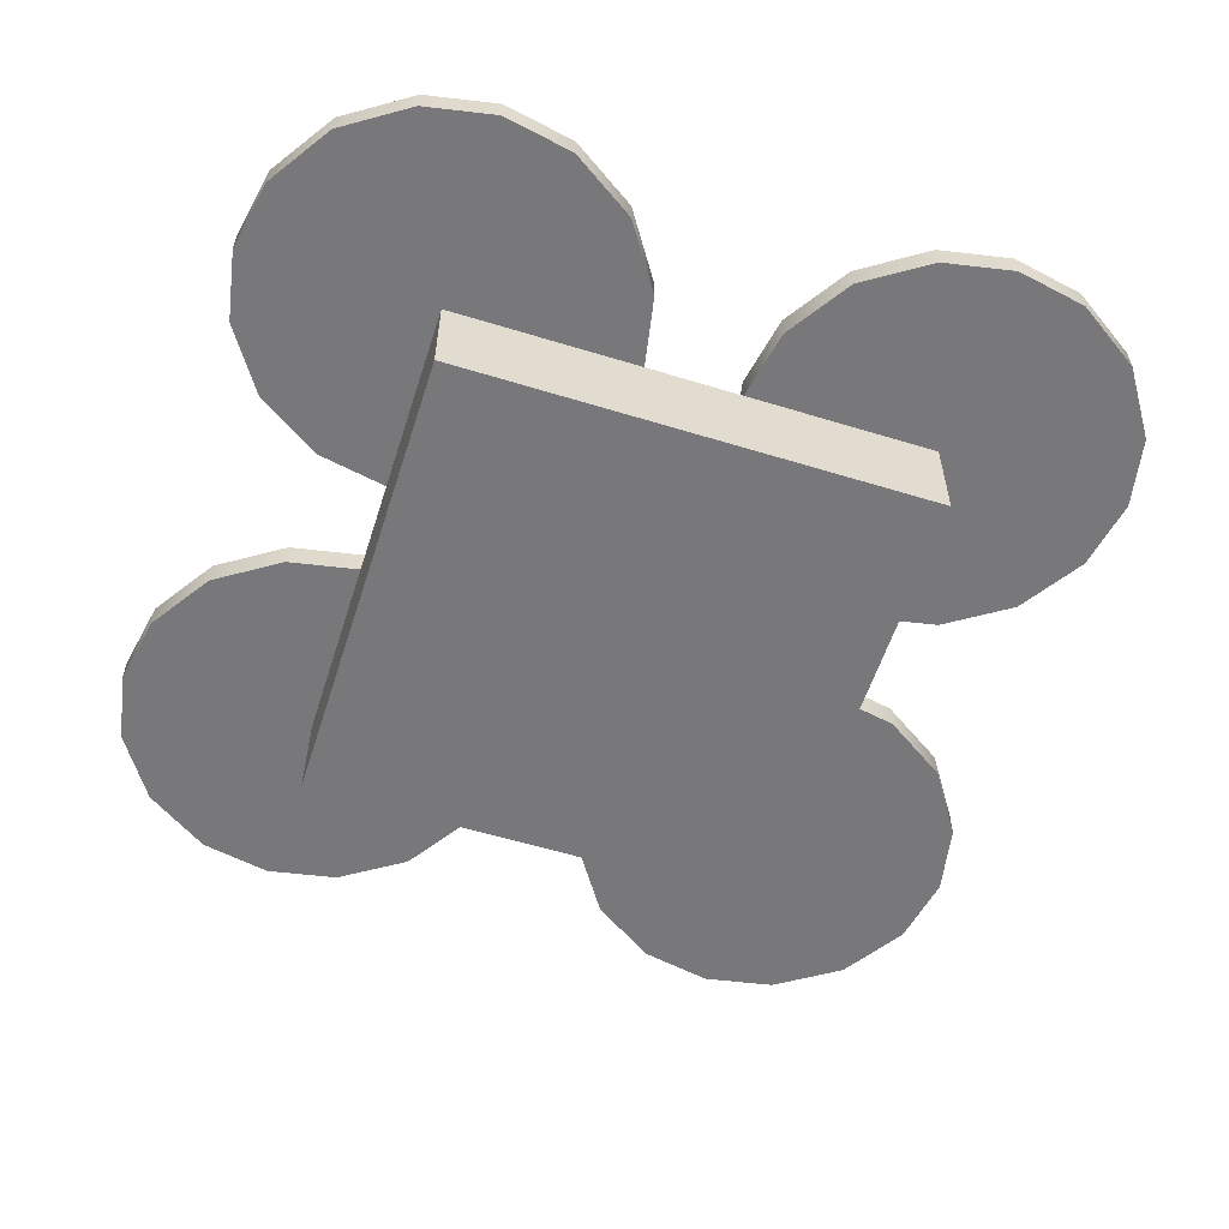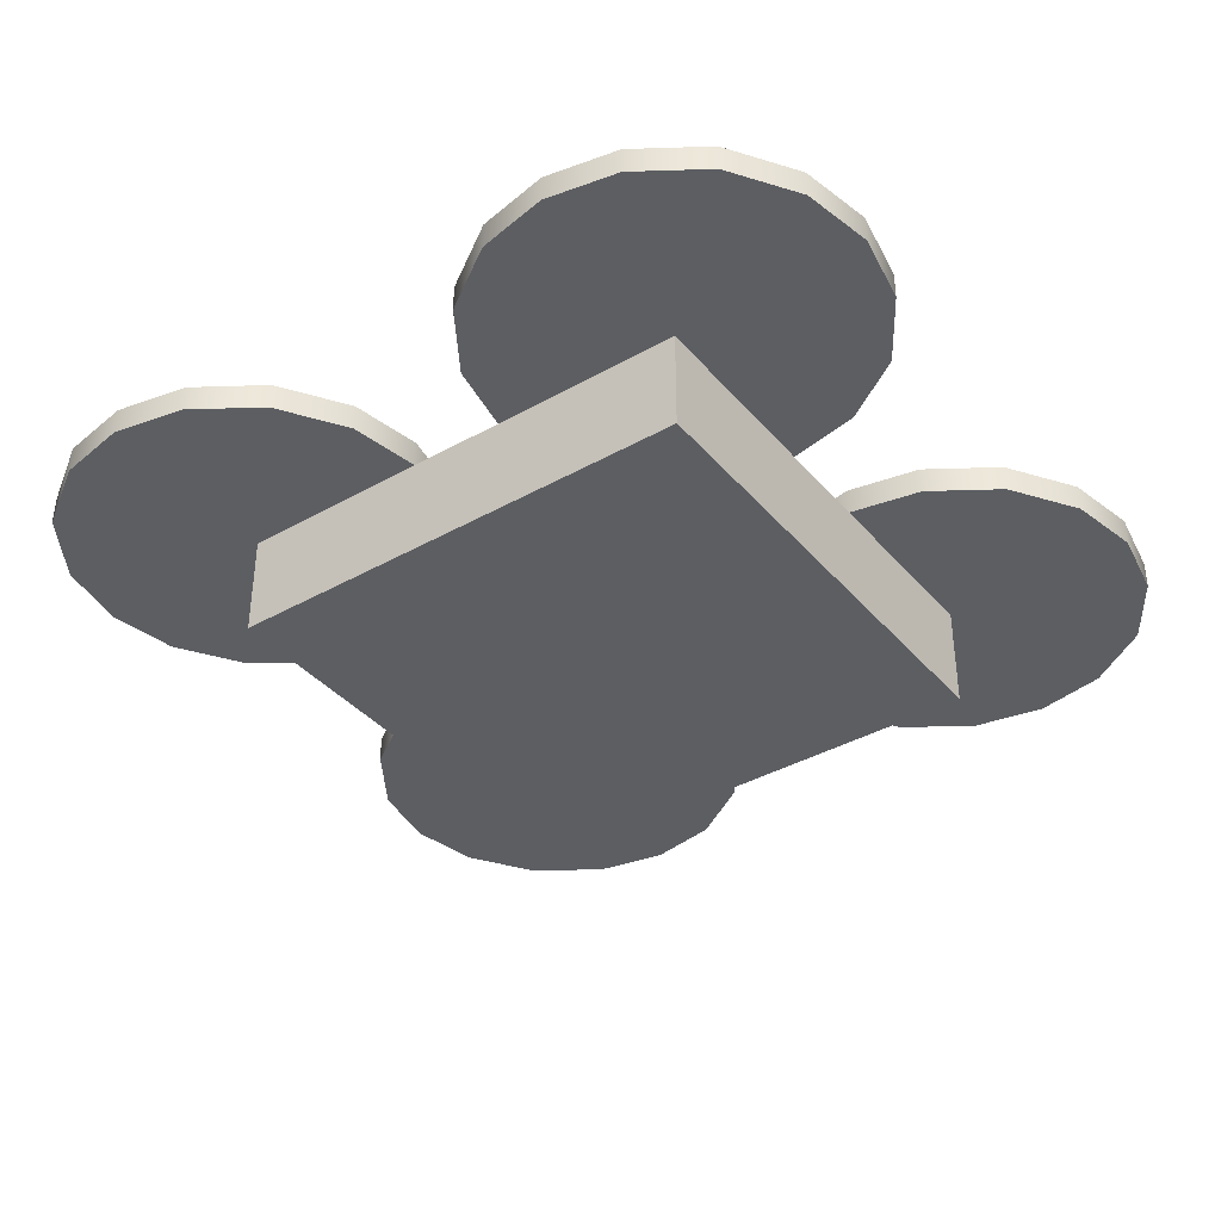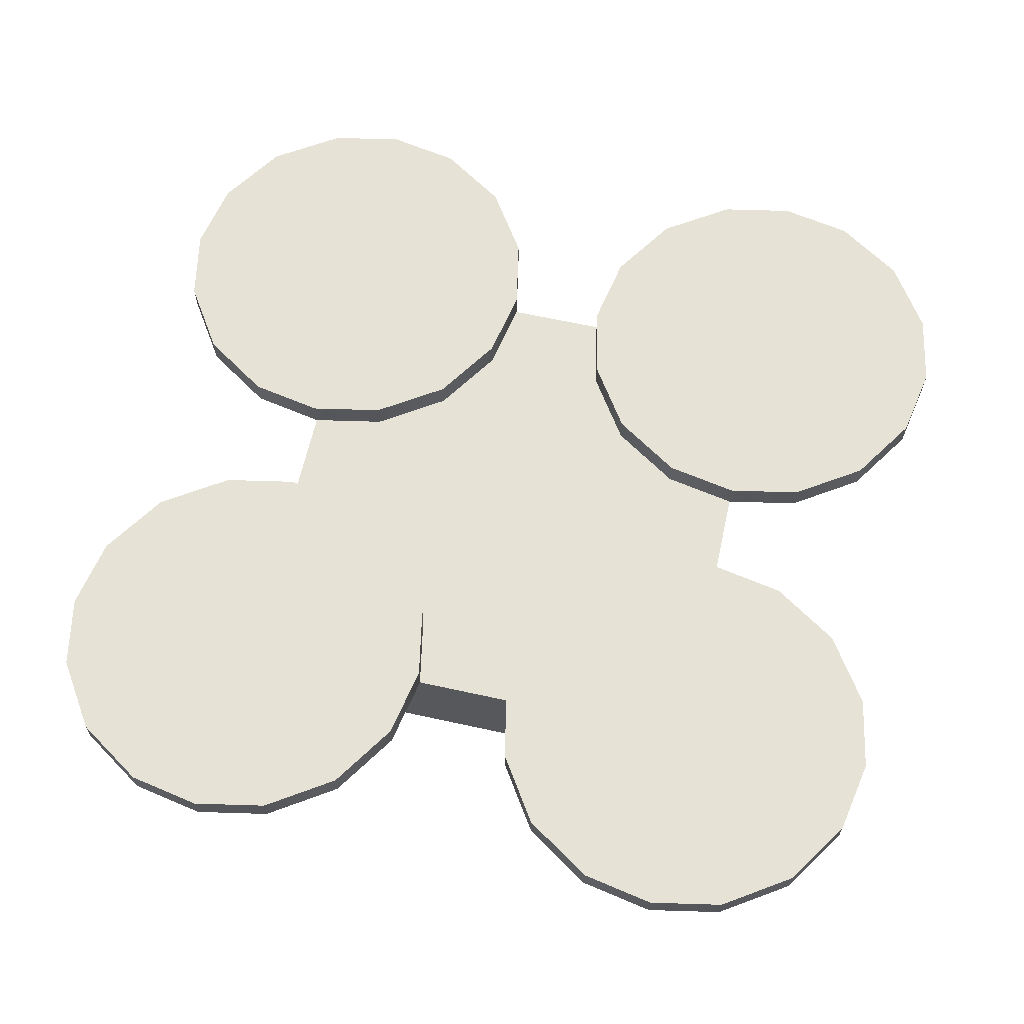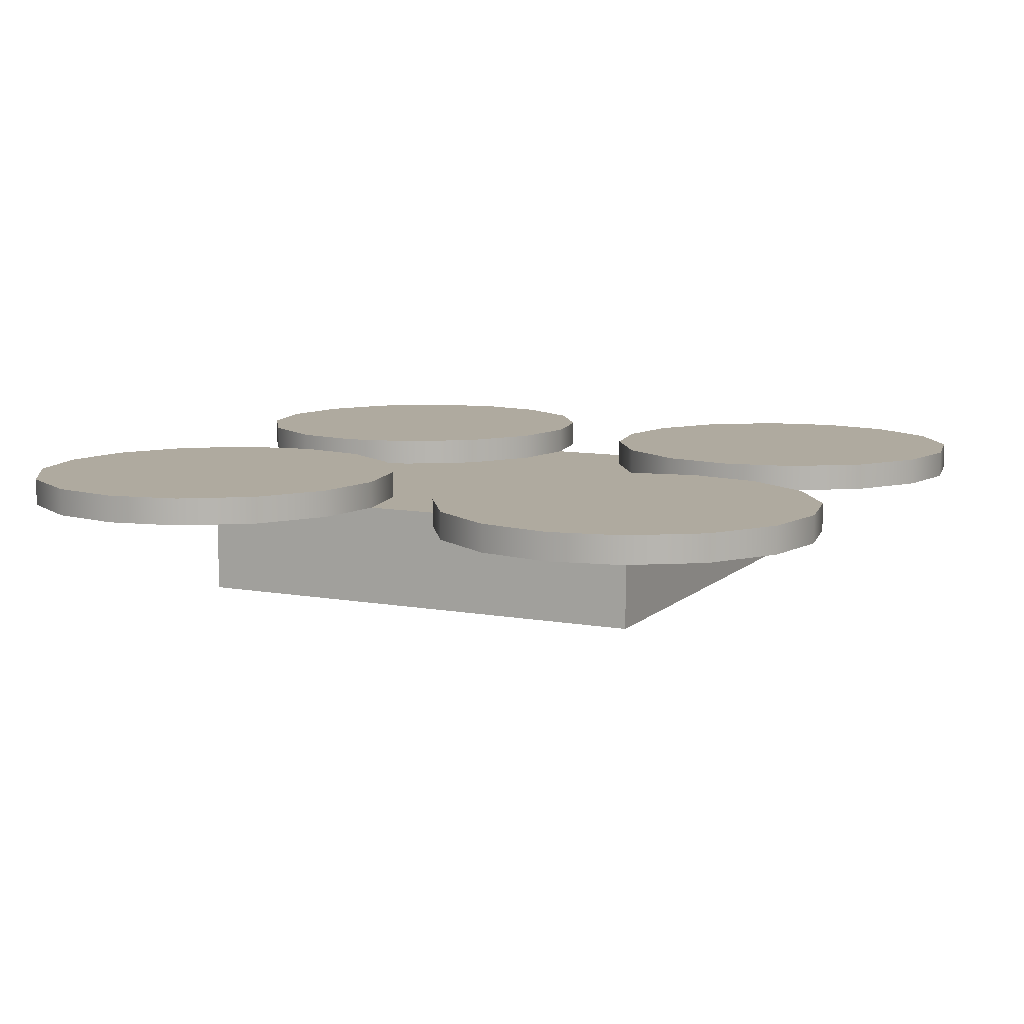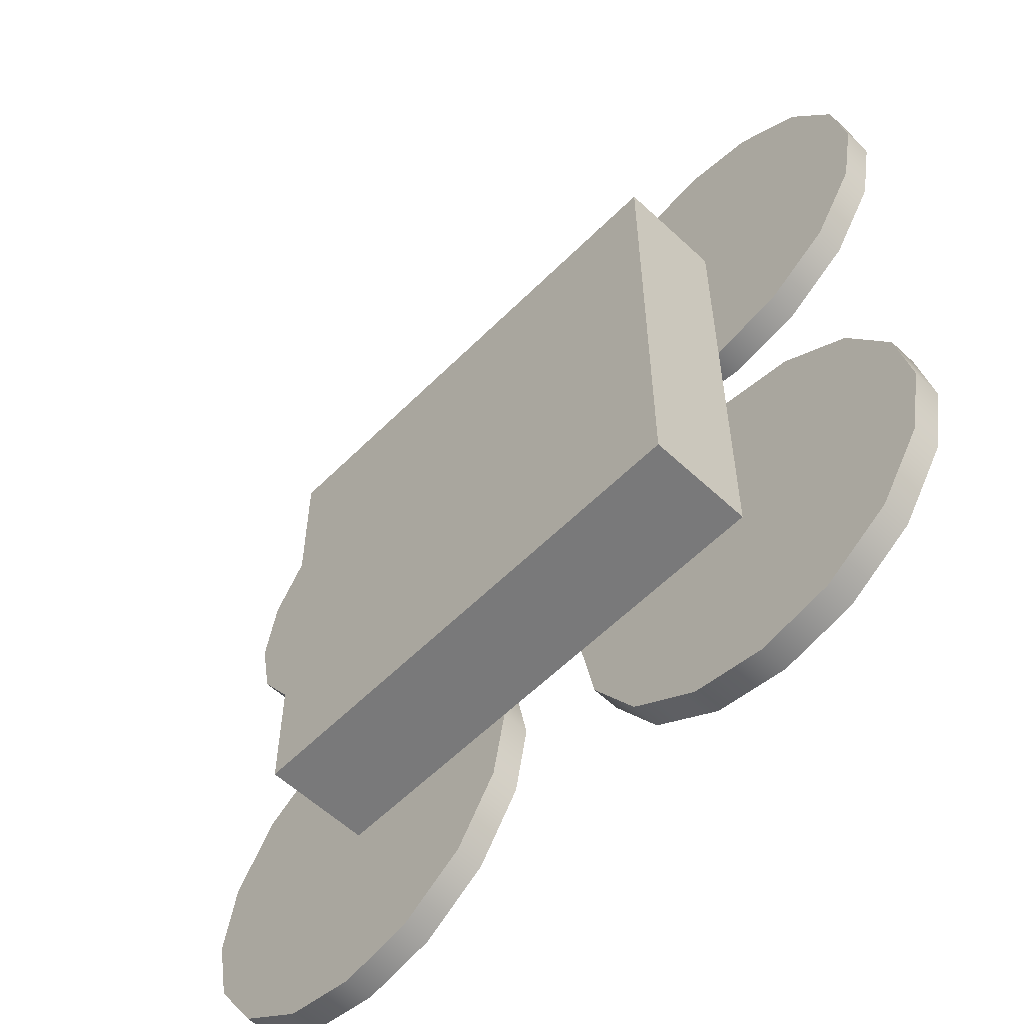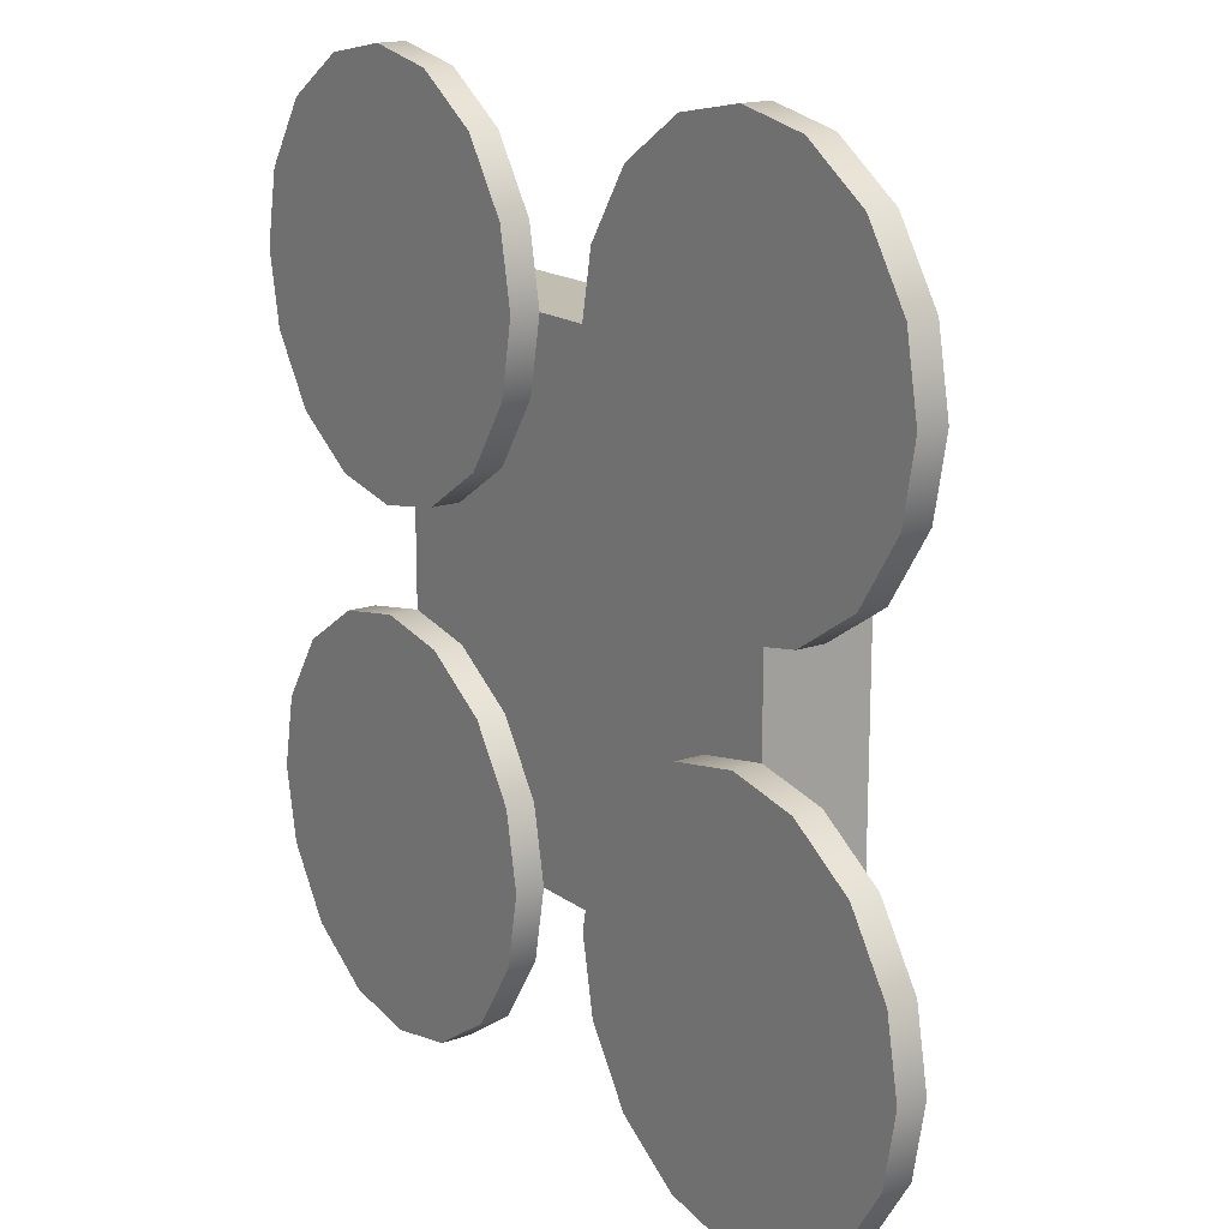
<metadata>
{"format":"obj","ext":"obj","renderer":"f3d","projection":"perspective","resolution":1024,"background":"white","views":[{"elev":-57.6,"azim":-17.7,"up":"+Z"},{"elev":-38.2,"azim":-144.4,"up":"+Z"},{"elev":63.5,"azim":102.6,"up":"+Z"},{"elev":9.5,"azim":-154.4,"up":"+Z"},{"elev":-57.8,"azim":-134.1,"up":"+Y"},{"elev":16.7,"azim":54.9,"up":"+Y"}]}
</metadata>
<code>
o object_1
v -7 0 2
v -7 0 2.282
v -7 5 2
v -7 5 2.282
v -6.86 -0.7362 2
v -6.86 -0.7362 2.282
v -6.86 0.7362 2
v -6.86 0.7362 2.282
v -6.86 4.264 2
v -6.86 4.264 2.282
v -6.86 5.736 2
v -6.86 5.736 2.282
v -6.414 -1.414 2
v -6.414 -1.414 2.282
v -6.414 1.414 2
v -6.414 1.414 2.282
v -6.414 3.586 2
v -6.414 3.586 2.282
v -6.414 6.414 2
v -6.414 6.414 2.282
v -5.736 -1.86 2
v -5.736 -1.86 2.282
v -5.736 1.86 2
v -5.736 1.86 2.282
v -5.736 3.14 2
v -5.736 3.14 2.282
v -5.736 6.86 2
v -5.736 6.86 2.282
v -5 -2 2
v -5 -2 2.282
v -5 0 0.9398
v -5 0 2
v -5 2 2
v -5 2 2.282
v -5 2.5 0.9398
v -5 3 2
v -5 3 2.282
v -5 5 0.9398
v -5 5 2
v -5 7 2
v -5 7 2.282
v -4.264 -1.86 2
v -4.264 -1.86 2.282
v -4.264 1.86 2
v -4.264 1.86 2.282
v -4.264 3.14 2
v -4.264 3.14 2.282
v -4.264 6.86 2
v -4.264 6.86 2.282
v -3.586 -1.414 2
v -3.586 -1.414 2.282
v -3.586 1.414 2
v -3.586 1.414 2.282
v -3.586 3.586 2
v -3.586 3.586 2.282
v -3.586 6.414 2
v -3.586 6.414 2.282
v -3.14 -0.7362 2
v -3.14 -0.7362 2.282
v -3.14 0.7362 2
v -3.14 0.7362 2.282
v -3.14 4.264 2
v -3.14 4.264 2.282
v -3.14 5.736 2
v -3.14 5.736 2.282
v -3 0 2
v -3 0 2.282
v -3 5 2
v -3 5 2.282
v -2.5 0 0.9398
v -2.5 5 0.9398
v -2 0 2
v -2 0 2.282
v -2 5 2
v -2 5 2.282
v -1.86 -0.7362 2
v -1.86 -0.7362 2.282
v -1.86 0.7362 2
v -1.86 0.7362 2.282
v -1.86 4.264 2
v -1.86 4.264 2.282
v -1.86 5.736 2
v -1.86 5.736 2.282
v -1.414 -1.414 2
v -1.414 -1.414 2.282
v -1.414 1.414 2
v -1.414 1.414 2.282
v -1.414 3.586 2
v -1.414 3.586 2.282
v -1.414 6.414 2
v -1.414 6.414 2.282
v -0.7362 -1.86 2
v -0.7362 -1.86 2.282
v -0.7362 1.86 2
v -0.7362 1.86 2.282
v -0.7362 3.14 2
v -0.7362 3.14 2.282
v -0.7362 6.86 2
v -0.7362 6.86 2.282
v 0 -2 2
v 0 -2 2.282
v 0 0 0.9398
v 0 0 2
v 0 2 2
v 0 2 2.282
v 0 2.5 0.9398
v 0 3 2
v 0 3 2.282
v 0 5 0.9398
v 0 5 2
v 0 7 2
v 0 7 2.282
v 0.7362 -1.86 2
v 0.7362 -1.86 2.282
v 0.7362 1.86 2
v 0.7362 1.86 2.282
v 0.7362 3.14 2
v 0.7362 3.14 2.282
v 0.7362 6.86 2
v 0.7362 6.86 2.282
v 1.414 -1.414 2
v 1.414 -1.414 2.282
v 1.414 1.414 2
v 1.414 1.414 2.282
v 1.414 3.586 2
v 1.414 3.586 2.282
v 1.414 6.414 2
v 1.414 6.414 2.282
v 1.86 -0.7362 2
v 1.86 -0.7362 2.282
v 1.86 0.7362 2
v 1.86 0.7362 2.282
v 1.86 4.264 2
v 1.86 4.264 2.282
v 1.86 5.736 2
v 1.86 5.736 2.282
v 2 0 2
v 2 0 2.282
v 2 5 2
v 2 5 2.282
f 94 95 105 104
f 78 79 87 86
f 86 87 95 94
f 76 77 73 72
f 92 93 85 84
f 84 85 77 76
f 72 73 79 78
f 100 101 93 92
f 121 122 114 113
f 137 138 130 129
f 129 130 122 121
f 123 124 132 131
f 104 105 116 115
f 115 116 124 123
f 131 132 138 137
f 113 114 101 100
f 92 84 103
f 100 92 103
f 103 76 72
f 115 103 104
f 103 84 76
f 103 113 100
f 129 121 103
f 137 129 103
f 123 103 115
f 123 131 103
f 103 131 137
f 113 103 121
f 93 77 85
f 79 77 93
f 79 93 122
f 79 73 77
f 79 95 87
f 95 79 132
f 122 93 101
f 79 122 132
f 122 130 138
f 138 132 122
f 132 116 105
f 116 132 124
f 105 95 132
f 114 122 101
f 23 24 34 33
f 7 8 16 15
f 15 16 24 23
f 5 6 2 1
f 21 22 14 13
f 13 14 6 5
f 1 2 8 7
f 29 30 22 21
f 50 51 43 42
f 66 67 59 58
f 58 59 51 50
f 52 53 61 60
f 33 34 45 44
f 44 45 53 52
f 60 61 67 66
f 42 43 30 29
f 13 5 32
f 5 1 32
f 32 1 7
f 15 23 32
f 32 7 15
f 13 32 21
f 42 29 32
f 50 42 32
f 23 33 32
f 32 66 58
f 58 50 32
f 21 32 29
f 22 6 14
f 59 8 6
f 59 6 22
f 8 2 6
f 8 24 16
f 24 8 59
f 43 22 30
f 22 51 59
f 59 61 24
f 67 61 59
f 53 45 34
f 24 53 34
f 24 61 53
f 51 22 43
f 98 99 112 111
f 82 83 91 90
f 90 91 99 98
f 80 81 75 74
f 96 97 89 88
f 88 89 81 80
f 74 75 83 82
f 107 108 97 96
f 125 126 118 117
f 139 140 134 133
f 133 134 126 125
f 127 128 136 135
f 111 112 120 119
f 119 120 128 127
f 135 136 140 139
f 117 118 108 107
f 117 107 110
f 82 110 74
f 90 110 82
f 98 110 90
f 98 111 110
f 111 119 110
f 110 133 125
f 110 139 133
f 127 110 119
f 127 135 110
f 110 135 139
f 117 110 125
f 97 81 89
f 118 99 81
f 81 97 118
f 83 75 81
f 83 99 91
f 83 81 99
f 118 97 108
f 134 118 126
f 118 134 140
f 136 118 140
f 128 120 112
f 112 136 128
f 112 99 136
f 118 136 99
f 27 28 41 40
f 11 12 20 19
f 19 20 28 27
f 9 10 4 3
f 25 26 18 17
f 17 18 10 9
f 3 4 12 11
f 36 37 26 25
f 54 55 47 46
f 68 69 63 62
f 62 63 55 54
f 56 57 65 64
f 40 41 49 48
f 48 49 57 56
f 64 65 69 68
f 46 47 37 36
f 17 9 39
f 3 39 9
f 39 3 11
f 19 27 39
f 39 11 19
f 25 17 39
f 64 68 39
f 25 39 36
f 48 39 40
f 56 39 48
f 56 64 39
f 27 40 39
f 26 10 18
f 47 28 10
f 10 26 47
f 12 4 10
f 12 28 20
f 12 10 28
f 47 26 37
f 63 47 55
f 28 63 65
f 69 65 63
f 57 49 41
f 41 65 57
f 41 28 65
f 63 28 47
f 66 32 31 70
f 70 102 103 72
f 66 70 72
f 104 103 102 106
f 106 109 110 107
f 104 106 107
f 74 110 109 71
f 71 38 39 68
f 74 71 68
f 36 39 38 35
f 35 31 32 33
f 36 35 33
f 35 70 31
f 35 38 71
f 106 70 35
f 35 71 106
f 106 71 109
f 102 70 106
f 46 33 44
f 52 60 86
f 52 88 54
f 54 44 52
f 33 46 36
f 54 88 62
f 62 80 68
f 54 46 44
f 72 60 66
f 60 78 86
f 96 94 104 107
f 88 86 94 96
f 52 86 88
f 80 74 68
f 80 62 88
f 72 78 60

</code>
